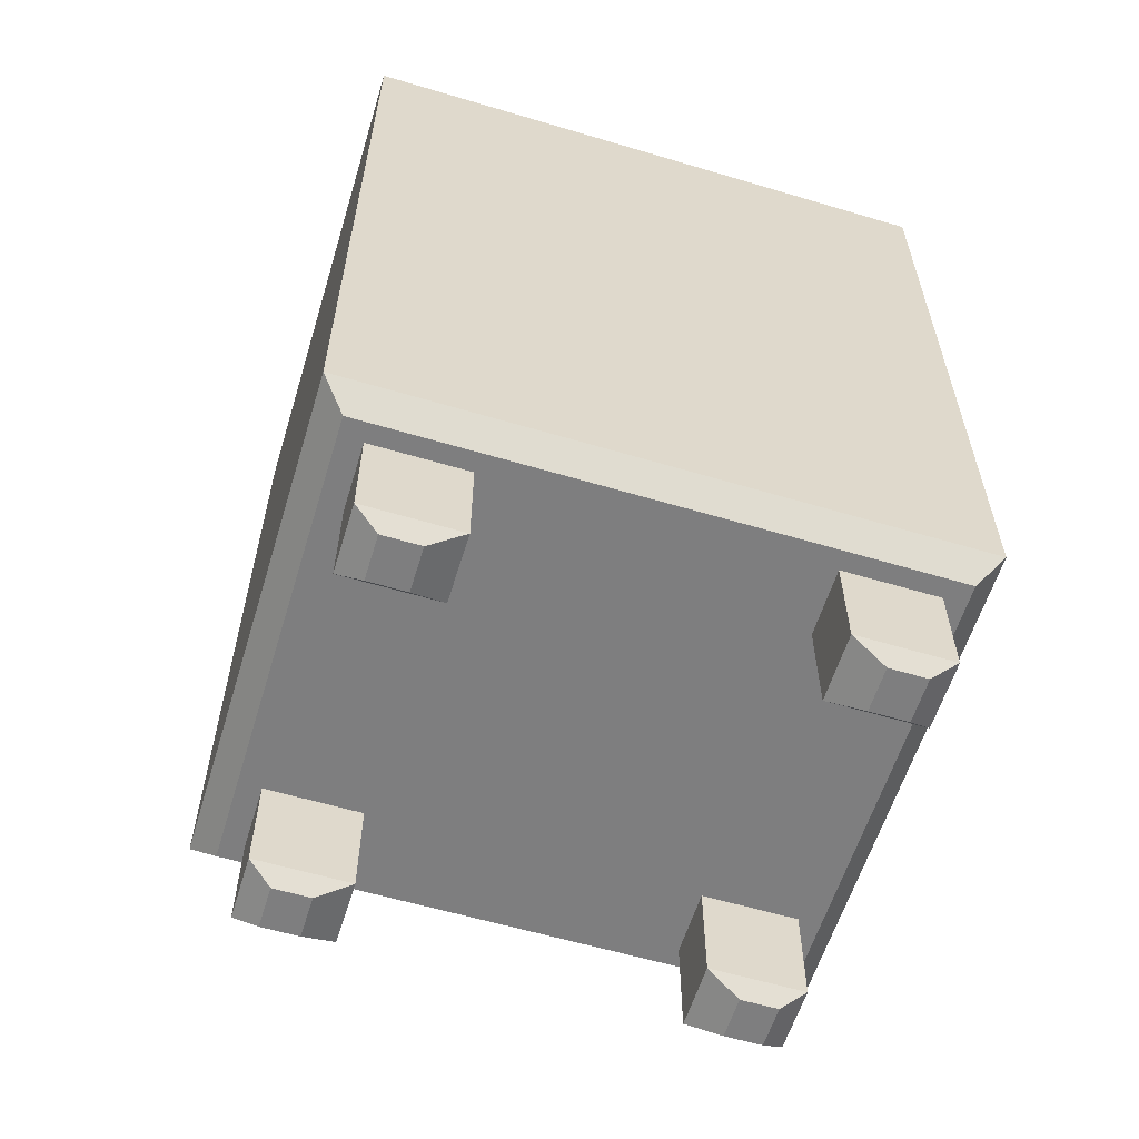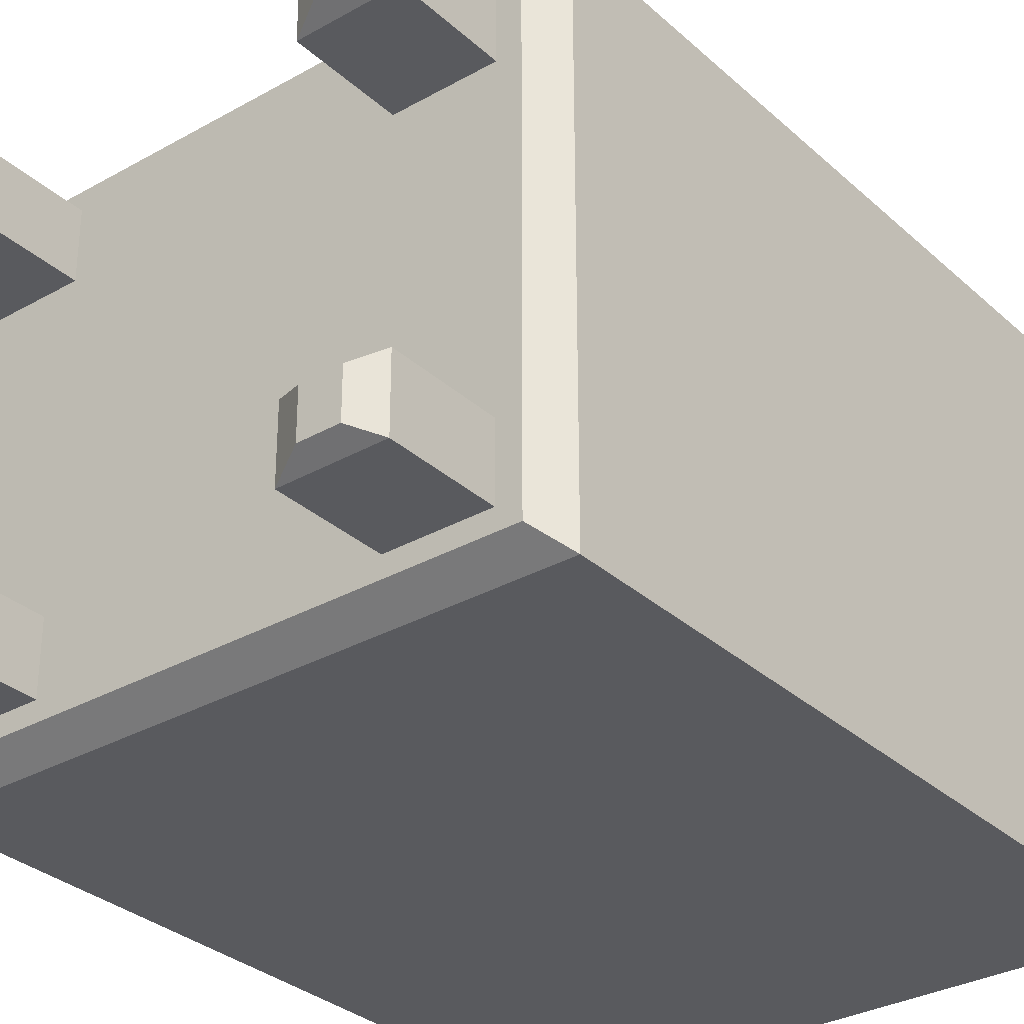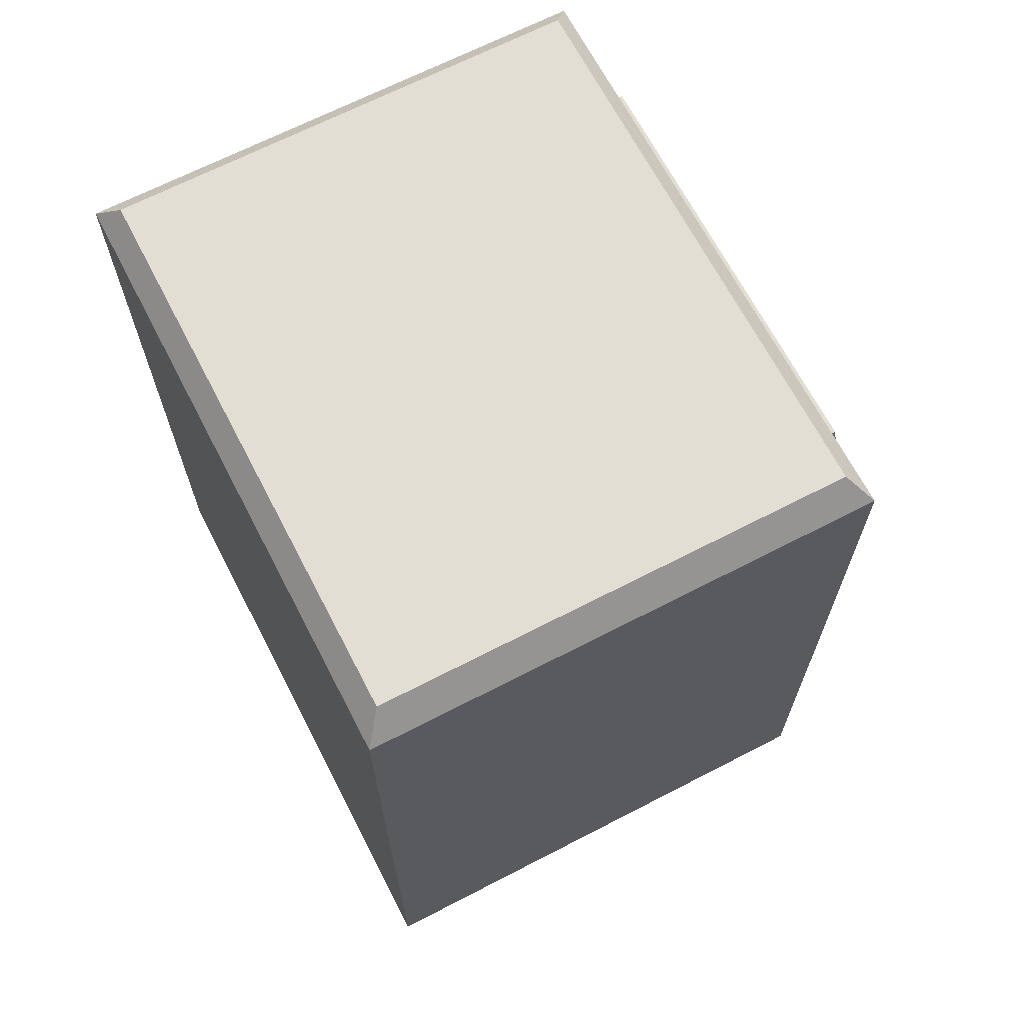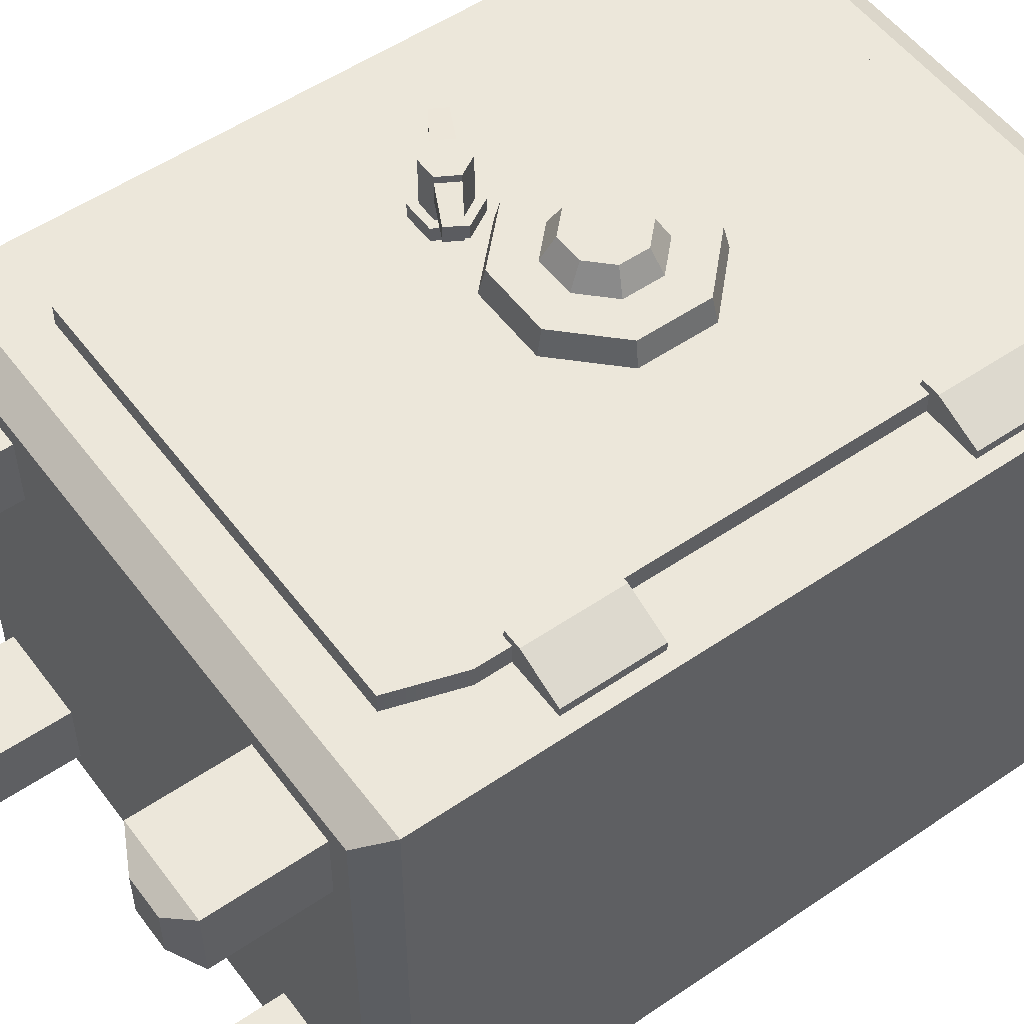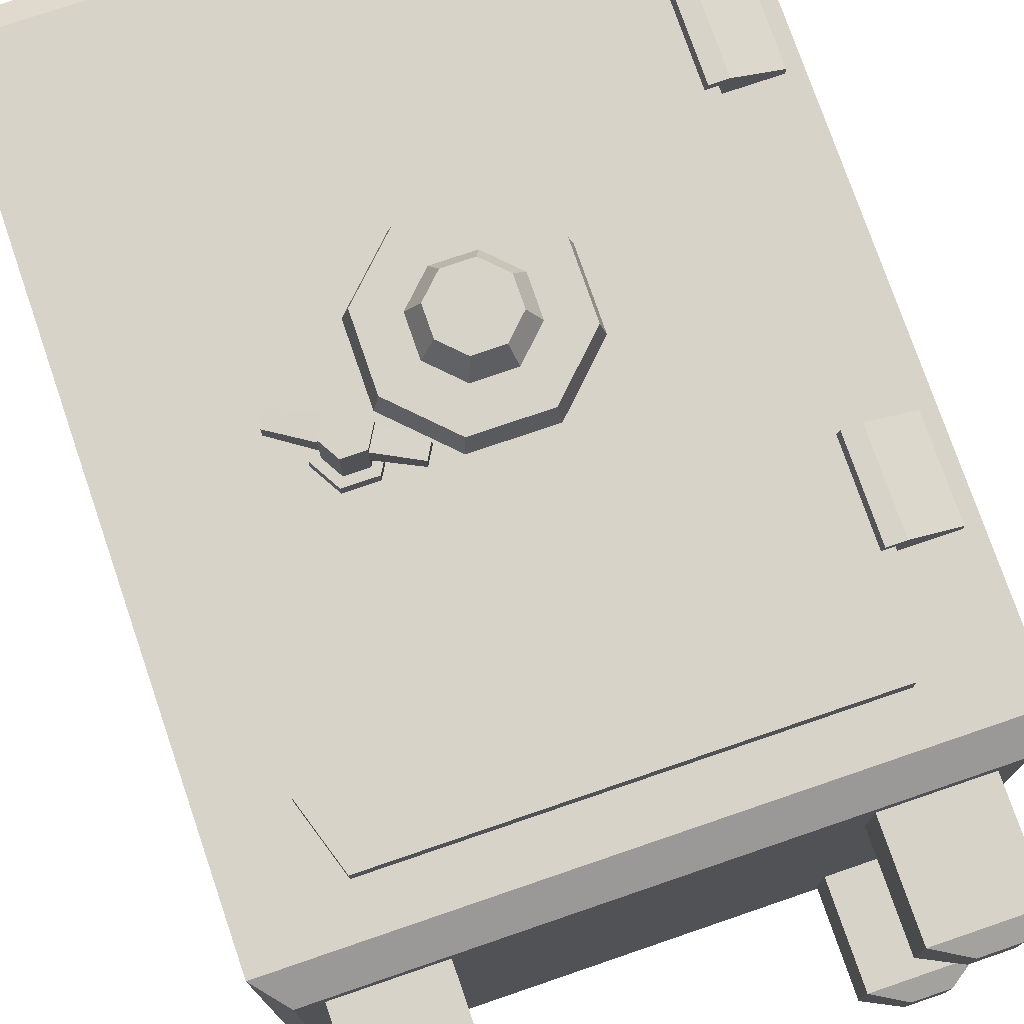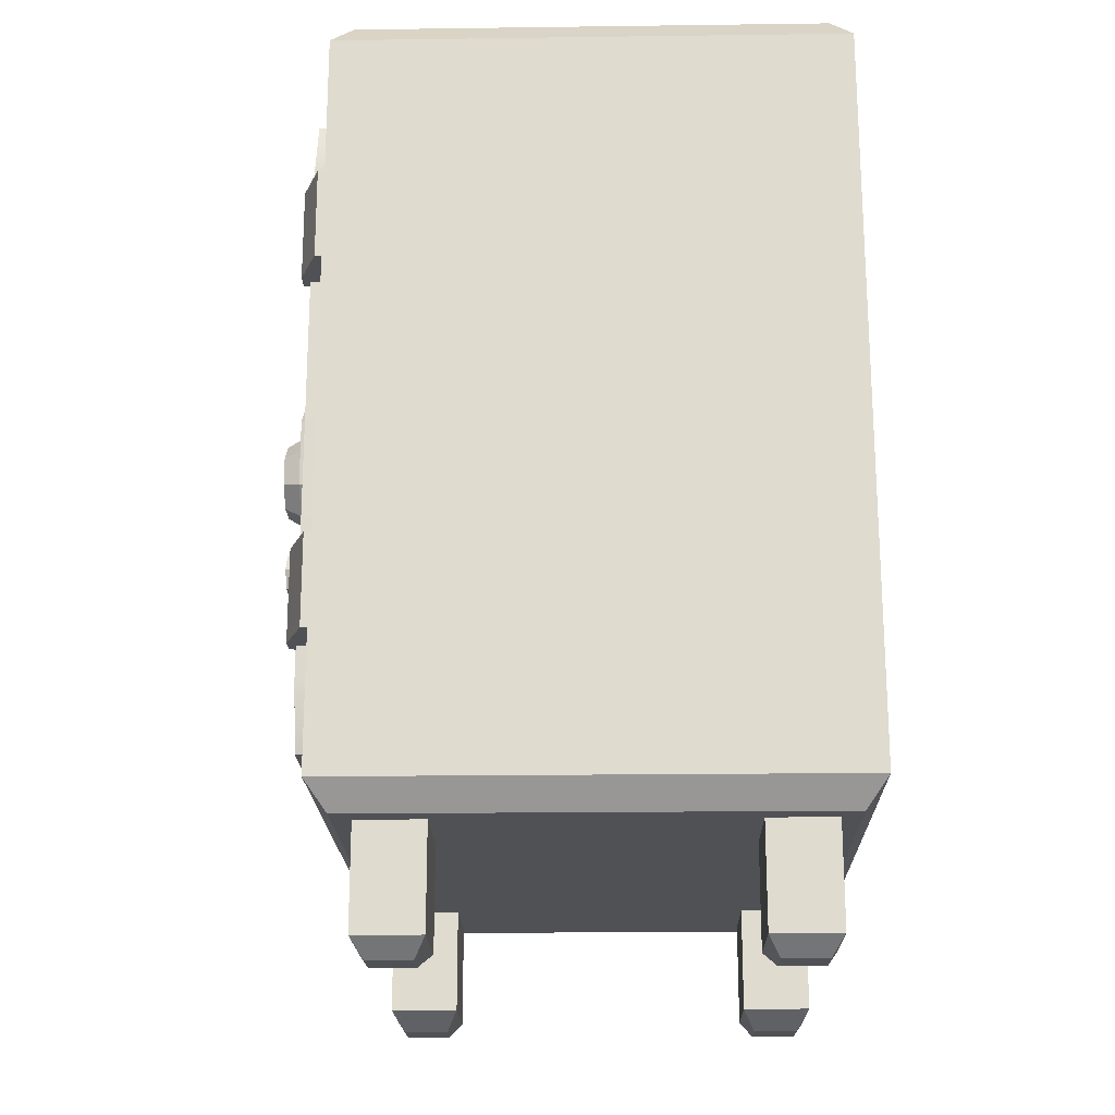
<metadata>
{"format":"obj","ext":"obj","renderer":"f3d","projection":"perspective","resolution":1024,"background":"white","views":[{"elev":-59.5,"azim":163.0,"up":"+Y"},{"elev":-31.6,"azim":38.6,"up":"+Z"},{"elev":67.3,"azim":-117.4,"up":"+Y"},{"elev":53.5,"azim":54.0,"up":"+Z"},{"elev":75.9,"azim":-18.9,"up":"+Z"},{"elev":-19.9,"azim":91.4,"up":"+Y"}]}
</metadata>
<code>
v 38.7 39.07 25.46
v 30.17 39.07 25.46
v 29 39.07 29.1
v 30.17 39.07 32.74
v 32.52 39.07 32.74
v 38.7 39.07 30.29
v 38.7 51.49 25.46
v 30.17 51.49 25.46
v 29 51.49 29.1
v 30.17 51.49 32.74
v 32.52 51.49 32.74
v 38.7 51.49 30.29
v 31.34 39.07 29.1
v 31.34 51.49 29.1
v 38.7 89.33 25.46
v 30.17 89.33 25.46
v 29 89.33 29.1
v 30.17 89.33 32.74
v 32.52 89.33 32.74
v 38.7 89.33 30.29
v 38.7 101.7 25.46
v 30.17 101.7 25.46
v 29 101.7 29.1
v 30.17 101.7 32.74
v 32.52 101.7 32.74
v 38.7 101.7 30.29
v 31.34 89.33 29.1
v 31.34 101.7 29.1
v -34.49 2.416 -25.51
v -21.71 2.416 -25.51
v -34.49 16.26 -25.51
v -21.71 16.26 -25.51
v -34.49 16.26 -34.62
v -21.71 16.26 -34.62
v -34.49 2.416 -34.62
v -21.71 2.416 -34.62
v -31.24 0 -33.05
v -26.21 0 -33.05
v -26.21 0 -27.08
v -31.24 0 -27.08
v 21.71 2.416 -25.51
v 34.49 2.416 -25.51
v 21.71 16.26 -25.51
v 34.49 16.26 -25.51
v 21.71 16.26 -34.62
v 34.49 16.26 -34.62
v 21.71 2.416 -34.62
v 34.49 2.416 -34.62
v 26.21 0 -33.05
v 31.24 0 -33.05
v 31.24 0 -27.08
v 26.21 0 -27.08
v 21.71 2.416 23.76
v 34.49 2.416 23.76
v 21.71 16.26 23.76
v 34.49 16.26 23.76
v 21.71 16.26 14.65
v 34.49 16.26 14.65
v 21.71 2.416 14.65
v 34.49 2.416 14.65
v 26.21 0 16.22
v 31.24 0 16.22
v 31.24 0 22.19
v 26.21 0 22.19
v -34.49 2.416 23.76
v -21.71 2.416 23.76
v -34.49 16.26 23.76
v -21.71 16.26 23.76
v -34.49 16.26 14.65
v -21.71 16.26 14.65
v -34.49 2.416 14.65
v -21.71 2.416 14.65
v -31.24 0 16.22
v -26.21 0 16.22
v -26.21 0 22.19
v -31.24 0 22.19
v -40.79 19.97 29.1
v 40.79 19.97 29.1
v -40.79 120 29.1
v 40.79 120 29.1
v -40.79 120 -39.96
v 40.79 120 -39.96
v -40.79 19.97 -39.96
v 40.79 19.97 -39.96
v -37.52 123.7 26.33
v 37.52 123.7 26.33
v 37.52 123.7 -37.19
v -37.52 123.7 -37.19
v -37.52 16.26 -37.19
v 37.52 16.26 -37.19
v 37.52 16.26 26.33
v -37.52 16.26 26.33
v -28.52 25.93 29.1
v 28.52 25.93 29.1
v 28.52 114 29.1
v -28.52 114 29.1
v -31.34 34.74 29.1
v 31.34 34.74 29.1
v 31.34 106.1 29.1
v -31.34 106.1 29.1
v -31.34 34.74 22.57
v 31.34 34.74 22.57
v 31.34 106.1 22.57
v -31.34 106.1 22.57
v -28.52 25.93 22.57
v 28.52 25.93 22.57
v 28.52 114 22.57
v -28.52 114 22.57
v -39.75 23.12 22.57
v 39.75 23.12 22.57
v 39.75 116.7 22.57
v -39.75 116.7 22.57
v -39.75 23.12 -32.69
v 39.75 23.12 -32.69
v 39.75 116.7 -32.69
v -39.75 116.7 -32.69
f 1 2 8 7
f 2 3 9 8
f 3 4 10 9
f 4 5 11 10
f 5 6 12 11
f 6 1 7 12
f 2 1 13
f 3 2 13
f 4 3 13
f 5 4 13
f 6 5 13
f 1 6 13
f 7 8 14
f 8 9 14
f 9 10 14
f 10 11 14
f 11 12 14
f 12 7 14
f 15 16 22 21
f 16 17 23 22
f 17 18 24 23
f 18 19 25 24
f 19 20 26 25
f 20 15 21 26
f 16 15 27
f 17 16 27
f 18 17 27
f 19 18 27
f 20 19 27
f 15 20 27
f 21 22 28
f 22 23 28
f 23 24 28
f 24 25 28
f 25 26 28
f 26 21 28
f 29 30 32 31
f 33 34 36 35
f 37 38 39 40
f 30 36 34 32
f 35 29 31 33
f 35 36 38 37
f 36 30 39 38
f 30 29 40 39
f 29 35 37 40
f 41 42 44 43
f 45 46 48 47
f 49 50 51 52
f 42 48 46 44
f 47 41 43 45
f 47 48 50 49
f 48 42 51 50
f 42 41 52 51
f 41 47 49 52
f 53 54 56 55
f 57 58 60 59
f 61 62 63 64
f 54 60 58 56
f 59 53 55 57
f 59 60 62 61
f 60 54 63 62
f 54 53 64 63
f 53 59 61 64
f 65 66 68 67
f 69 70 72 71
f 73 74 75 76
f 66 72 70 68
f 71 65 67 69
f 71 72 74 73
f 72 66 75 74
f 66 65 76 75
f 65 71 73 76
f 113 114 115 116
f 85 86 87 88
f 81 82 84 83
f 89 90 91 92
f 77 79 81 83
f 79 80 86 85
f 80 82 87 86
f 82 81 88 87
f 81 79 85 88
f 83 84 90 89
f 84 78 91 90
f 78 77 92 91
f 77 83 89 92
f 77 78 94 93
f 78 80 99 98
f 80 79 96 95
f 79 77 97 100
f 97 77 93
f 78 98 94
f 99 80 95
f 79 100 96
f 98 99 103 102
f 100 97 101 104
f 93 94 106 105
f 94 98 102 106
f 97 93 105 101
f 99 95 107 103
f 95 96 108 107
f 96 100 104 108
f 102 103 111 110
f 104 101 109 112
f 105 106 110 109
f 106 102 110
f 101 105 109
f 103 107 111
f 107 108 112 111
f 108 104 112
f 110 111 115 114
f 112 109 113 116
f 109 110 114 113
f 111 112 116 115
f 78 84 82 80
v -25.23 55.64 23.65
v -25.23 52.82 23.65
v -25.23 51.41 26.09
v -25.23 52.82 28.54
v -25.23 55.64 28.54
v -25.23 57.06 26.09
v -30.81 55.64 23.65
v -30.81 52.82 23.65
v -30.81 51.41 26.09
v -30.81 52.82 28.54
v -30.81 55.64 28.54
v -30.81 57.06 26.09
v -30.81 54.23 26.09
v -25.23 90.91 23.65
v -25.23 88.08 23.65
v -25.23 86.67 26.09
v -25.23 88.08 28.54
v -25.23 90.91 28.54
v -25.23 92.32 26.09
v -30.81 90.91 23.65
v -30.81 88.08 23.65
v -30.81 86.67 26.09
v -30.81 88.08 28.54
v -30.81 90.91 28.54
v -30.81 92.32 26.09
v -30.81 89.49 26.09
v -28.52 25.93 31.72
v 28.52 25.93 31.72
v -28.52 114 31.72
v 28.52 114 31.72
v -31.34 106.1 31.72
v 31.34 106.1 31.72
v -31.34 34.74 31.72
v 31.34 34.74 31.72
v -28.52 25.93 28.54
v -31.34 34.74 28.54
v -31.34 106.1 28.54
v -28.52 114 28.54
v 28.52 114 28.54
v 31.34 106.1 28.54
v 31.34 34.74 28.54
v 28.52 25.93 28.54
v -25.58 111.1 28.54
v 25.58 111.1 28.54
v 22.96 109.2 22.57
v -22.96 109.2 22.57
v 25.23 102.1 22.57
v -25.23 102.1 22.57
v -22.96 30.74 22.57
v 22.96 30.74 22.57
v 25.58 28.86 28.54
v -25.58 28.86 28.54
v 28.11 103.7 28.54
v -28.11 103.7 28.54
v 28.11 37.08 28.54
v 25.23 38.58 22.57
v -25.23 38.58 22.57
v -28.11 37.08 28.54
v -26.48 104.5 31.72
v 26.48 104.5 31.72
v 23.53 109.8 31.72
v -23.53 109.8 31.72
v -26.48 36.22 31.72
v 26.48 36.22 31.72
v -23.53 30.17 31.72
v 23.53 30.17 31.72
v -24.65 103.9 31.72
v 24.65 103.9 31.72
v 22.41 107.5 31.72
v -22.41 107.5 31.72
v -24.65 36.79 31.72
v 24.65 36.79 31.72
v -22.41 32.43 31.72
v 22.41 32.43 31.72
v 5.005 85.4 31.72
v -5.005 85.4 31.72
v -12.08 78.32 31.72
v -12.08 68.31 31.72
v -5.005 61.23 31.72
v 5.005 61.23 31.72
v 12.08 68.31 31.72
v 12.08 78.32 31.72
v 4.696 84.65 35.04
v -4.696 84.65 35.04
v -11.34 78.01 35.04
v -11.34 68.62 35.04
v -4.696 61.98 35.04
v 4.696 61.98 35.04
v 11.34 68.62 35.04
v 11.34 78.01 35.04
v 2.618 79.63 35.04
v -2.618 79.63 35.04
v -6.32 75.93 35.04
v -6.32 70.69 35.04
v -2.618 66.99 35.04
v 2.618 66.99 35.04
v 6.32 70.69 35.04
v 6.32 75.93 35.04
v 1.93 77.97 38.15
v -1.93 77.97 38.15
v -2.4e-05 73.31 38.15
v -4.66 75.24 38.15
v -4.66 71.38 38.15
v -1.93 68.65 38.15
v 1.93 68.65 38.15
v 4.66 71.38 38.15
v 4.66 75.24 38.15
v -13.52 68.53 31.72
v -17.64 68.53 31.72
v -19.7 64.97 31.72
v -17.64 61.4 31.72
v -13.52 61.4 31.72
v -11.47 64.97 31.72
v -14.15 67.45 39.96
v -17.02 67.45 39.96
v -18.46 64.97 39.96
v -17.02 62.48 39.96
v -14.15 62.48 39.96
v -12.71 64.97 39.96
v -15.58 64.97 39.96
v -12.71 64.97 33.57
v -14.15 67.45 33.57
v -17.02 67.45 33.57
v -18.46 64.97 33.57
v -17.02 62.48 33.57
v -14.15 62.48 33.57
v -11.47 64.97 33.57
v -13.52 68.53 33.57
v -17.64 68.53 33.57
v -19.7 64.97 33.57
v -17.64 61.4 33.57
v -13.52 61.4 33.57
v -18.46 64.97 36.18
v -17.02 67.45 36.18
v -12.71 64.97 36.18
v -14.15 62.48 36.18
v -18.46 64.97 39.02
v -17.02 67.45 39.02
v -12.71 64.97 39.02
v -14.15 62.48 39.02
v -23.16 68.05 36.5
v -22.04 69.98 36.5
v -23.16 68.05 38.7
v -22.04 69.98 38.7
v -8.012 61.88 36.5
v -9.124 59.95 36.5
v -8.012 61.88 38.7
v -9.124 59.95 38.7
f 117 118 124 123
f 118 119 125 124
f 119 120 126 125
f 120 121 127 126
f 121 122 128 127
f 122 117 123 128
f 123 124 129
f 124 125 129
f 125 126 129
f 126 127 129
f 127 128 129
f 128 123 129
f 130 131 137 136
f 131 132 138 137
f 132 133 139 138
f 133 134 140 139
f 134 135 141 140
f 135 130 136 141
f 136 137 142
f 137 138 142
f 138 139 142
f 139 140 142
f 140 141 142
f 141 136 142
f 183 184 185 186
f 159 160 161 162
f 162 161 163 164
f 165 166 167 168
f 160 169 163 161
f 164 170 159 162
f 187 188 184 183
f 169 171 172 163
f 164 163 172 173
f 173 174 170 164
f 189 190 188 187
f 171 167 166 172
f 173 172 166 165
f 165 168 174 173
f 152 151 143 149
f 153 152 149 147
f 154 153 147 145
f 145 146 155 154
f 148 156 155 146
f 150 157 156 148
f 144 158 157 150
f 151 158 144 143
f 154 155 160 159
f 158 151 168 167
f 155 156 169 160
f 153 154 159 170
f 156 157 171 169
f 152 153 170 174
f 157 158 167 171
f 151 152 174 168
f 148 146 177 176
f 146 145 178 177
f 145 147 175 178
f 150 148 176 180
f 147 149 179 175
f 143 144 182 181
f 144 150 180 182
f 149 143 181 179
f 176 177 185 184
f 177 178 186 185
f 178 175 183 186
f 180 176 184 188
f 175 179 187 183
f 181 182 190 189
f 182 180 188 190
f 179 181 189 187
f 191 192 200 199
f 192 193 201 200
f 193 194 202 201
f 194 195 203 202
f 195 196 204 203
f 196 197 205 204
f 197 198 206 205
f 198 191 199 206
f 215 216 217
f 216 218 217
f 218 219 217
f 219 220 217
f 220 221 217
f 221 222 217
f 222 223 217
f 223 215 217
f 199 200 208 207
f 200 201 209 208
f 201 202 210 209
f 202 203 211 210
f 203 204 212 211
f 204 205 213 212
f 205 206 214 213
f 206 199 207 214
f 207 208 216 215
f 208 209 218 216
f 209 210 219 218
f 210 211 220 219
f 211 212 221 220
f 212 213 222 221
f 213 214 223 222
f 214 207 215 223
f 238 239 250
f 239 240 249 250
f 240 241 249
f 241 242 252
f 242 237 251 252
f 237 238 251
f 230 231 236
f 231 232 236
f 232 233 236
f 233 234 236
f 234 235 236
f 235 230 236
f 243 244 238 237
f 244 245 239 238
f 245 246 240 239
f 246 247 241 240
f 247 248 242 241
f 248 243 237 242
f 229 224 244 243
f 224 225 245 244
f 225 226 246 245
f 226 227 247 246
f 227 228 248 247
f 228 229 243 248
f 249 241 233 253
f 258 257 259 260
f 238 250 254 230
f 251 238 230 255
f 262 261 263 264
f 241 252 256 233
f 253 233 232
f 254 253 232 231
f 230 254 231
f 255 230 235
f 256 255 235 234
f 233 256 234
f 250 249 257 258
f 249 253 259 257
f 253 254 260 259
f 254 250 258 260
f 252 251 261 262
f 251 255 263 261
f 255 256 264 263
f 256 252 262 264

</code>
